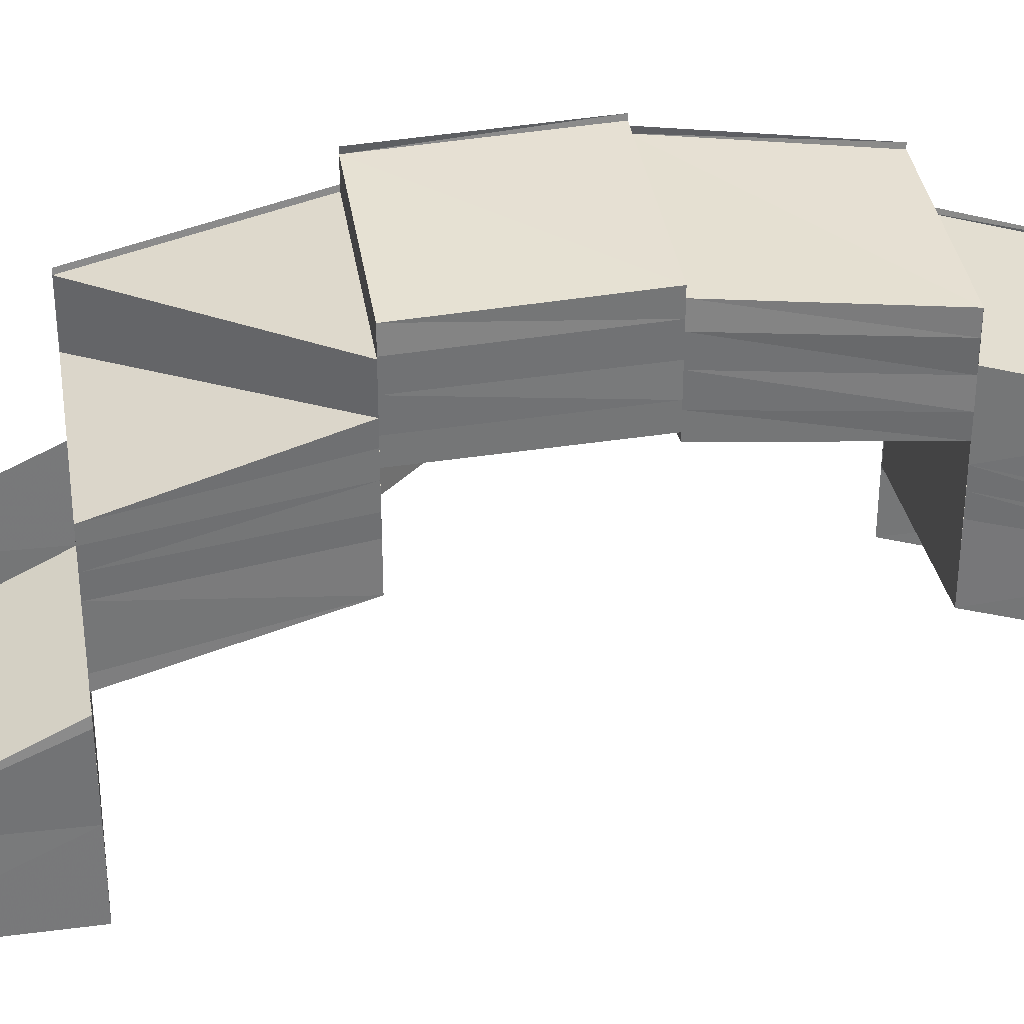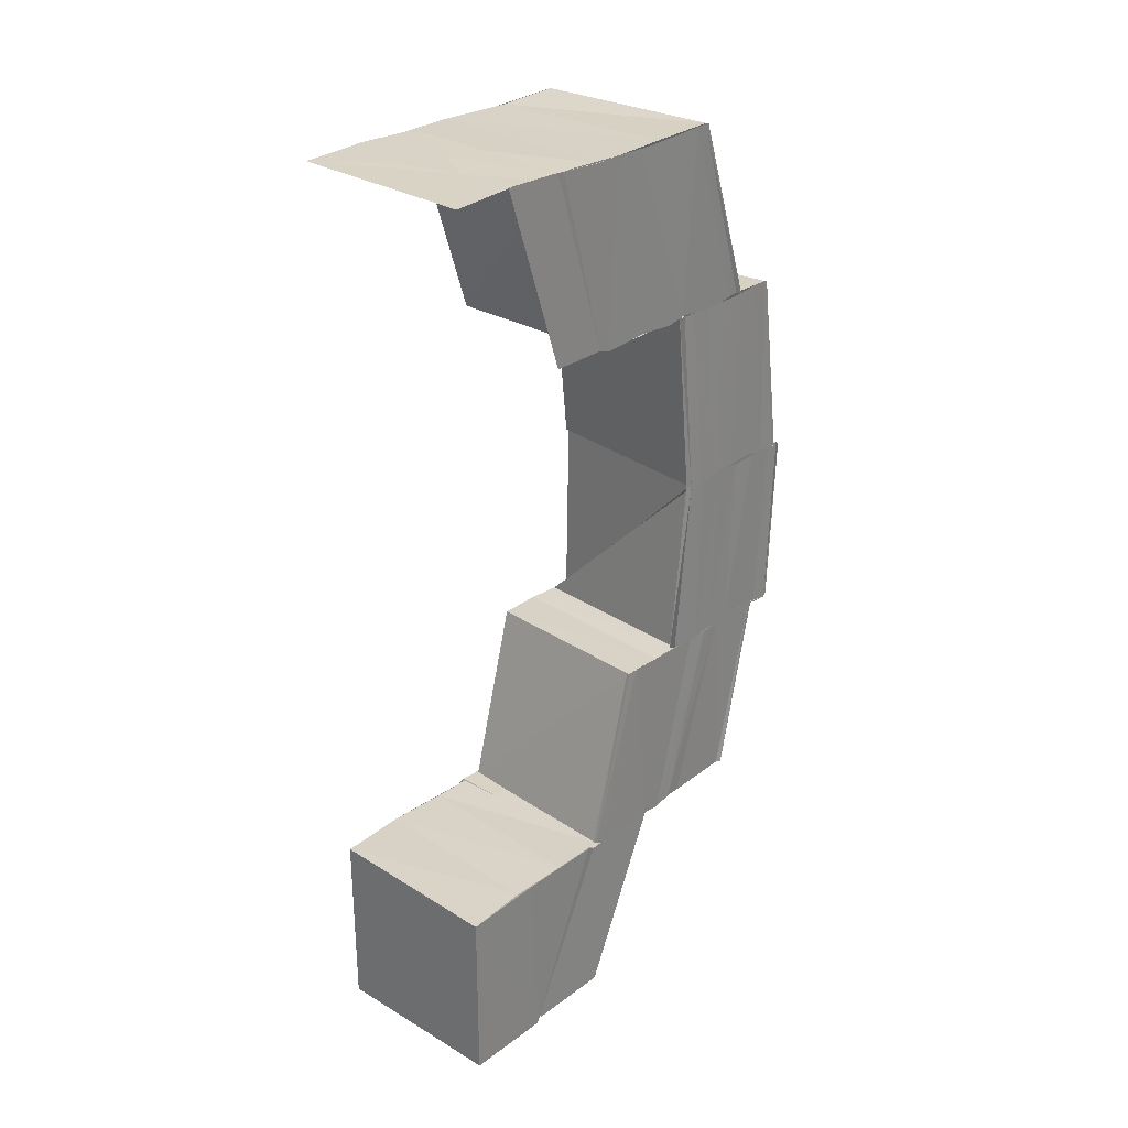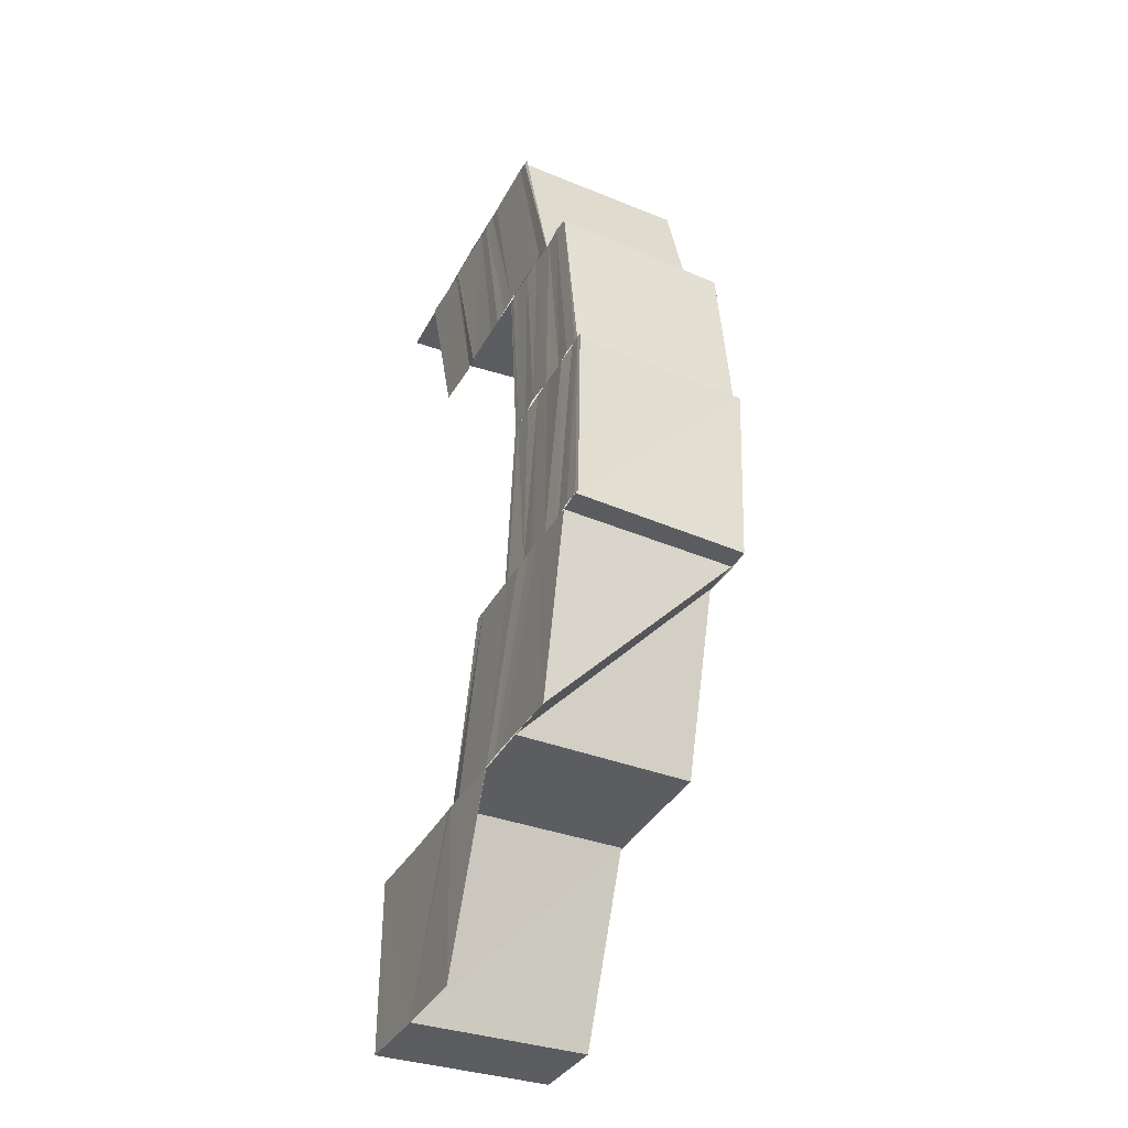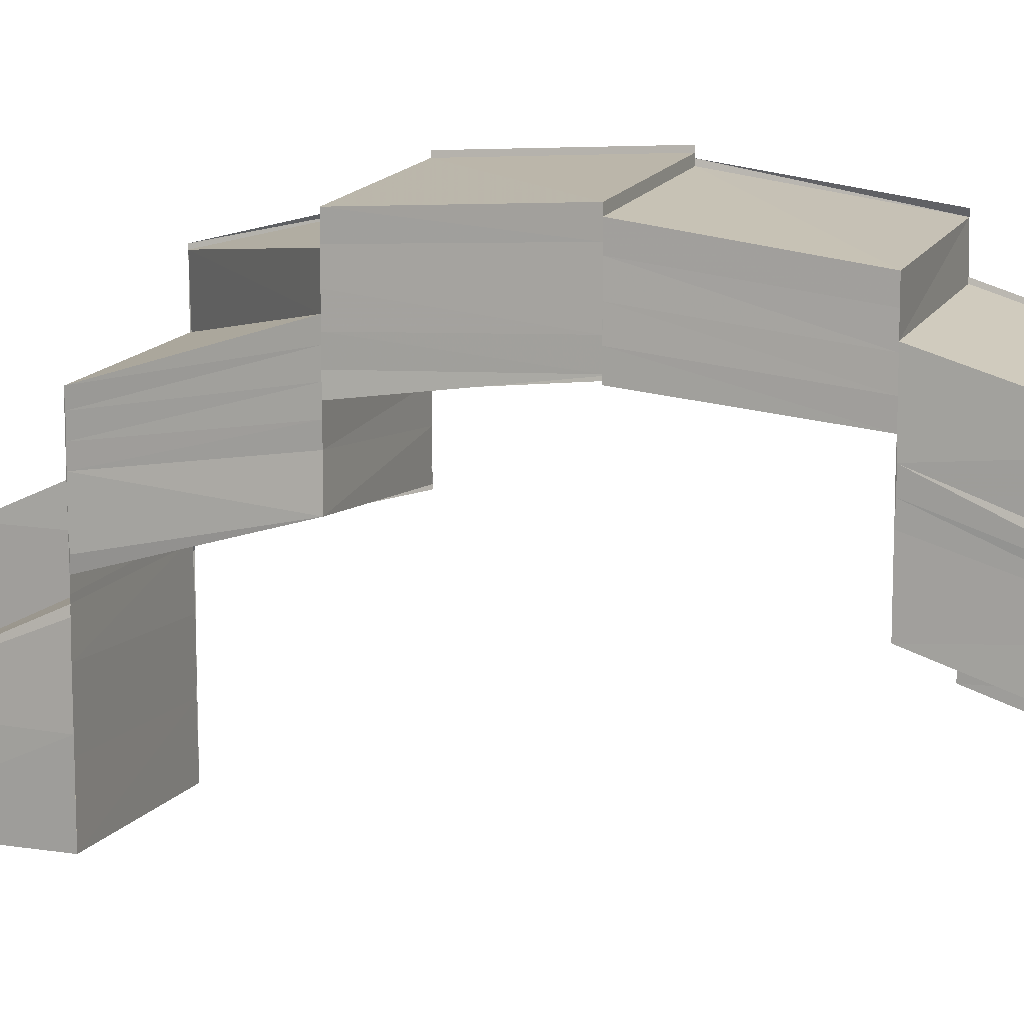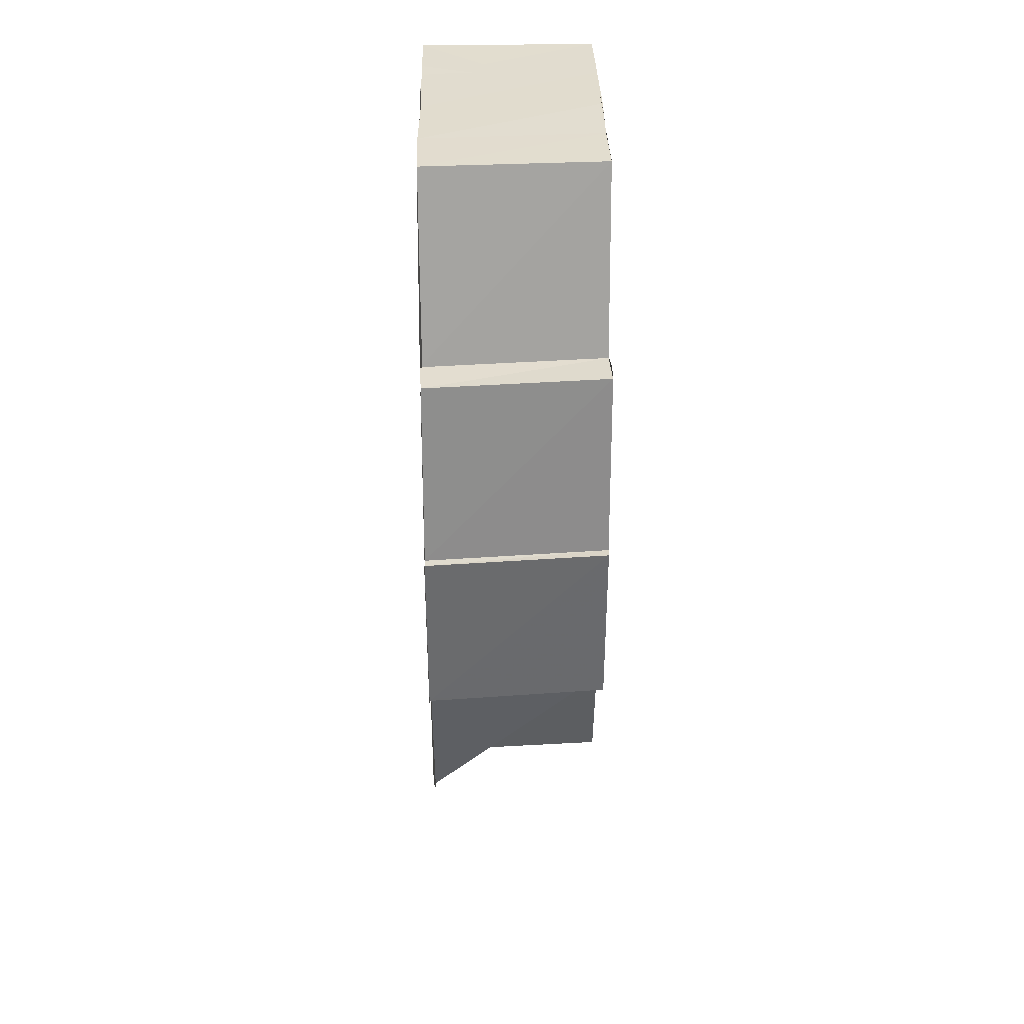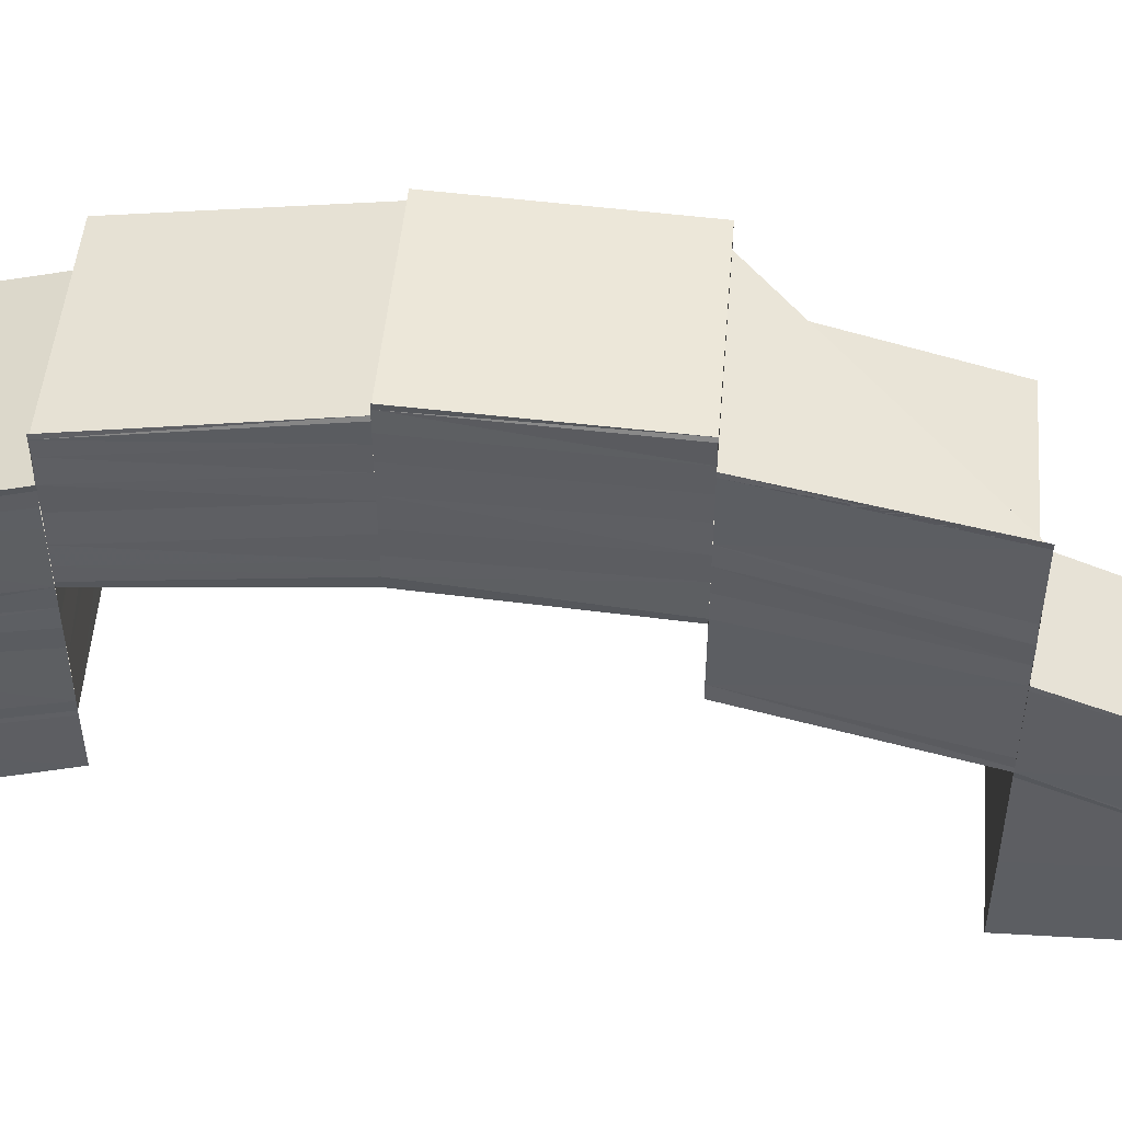
<metadata>
{"format":"obj","ext":"obj","renderer":"f3d","projection":"perspective","resolution":1024,"background":"white","views":[{"elev":33.8,"azim":80.6,"up":"+Z"},{"elev":28.4,"azim":-137.8,"up":"+Y"},{"elev":-35.6,"azim":-25.0,"up":"+Y"},{"elev":11.0,"azim":110.7,"up":"+Z"},{"elev":34.4,"azim":-1.3,"up":"+Y"},{"elev":51.4,"azim":-85.7,"up":"+Z"}]}
</metadata>
<code>
o 3655
v 2229 1870 9.872
v 2229 1870 9.877
v 2229 1870 9.872
v 2229 1870 9.875
v 2229 1870 9.875
v 2229 1870 9.872
v 2229 1870 9.879
v 2229 1870 9.876
v 2229 1870 9.872
v 2229 1870 9.881
v 2229 1870 9.881
v 2229 1870 9.886
v 2229 1870 9.885
v 2229 1870 9.889
v 2229 1870 9.889
v 2229 1870 9.889
v 2229 1870 9.893
v 2229 1870 9.893
v 2229 1870 9.89
v 2229 1870 9.889
v 2229 1870 9.89
v 2229 1870 9.888
v 2229 1870 9.884
v 2229 1870 9.884
v 2229 1870 9.889
v 2229 1870 9.892
v 2229 1870 9.887
v 2229 1870 9.883
v 2229 1870 9.886
v 2229 1870 9.882
v 2229 1870 9.882
v 2229 1870 9.879
v 2229 1870 9.882
v 2229 1870 9.878
v 2229 1870 9.881
v 2229 1870 9.875
v 2229 1870 9.878
v 2229 1870 9.878
v 2229 1870 9.878
v 2229 1870 9.882
v 2229 1870 9.878
v 2229 1870 9.878
v 2229 1870 9.878
v 2229 1870 9.875
v 2229 1870 9.879
v 2229 1870 9.882
v 2229 1870 9.879
v 2229 1870 9.882
v 2229 1870 9.883
v 2229 1870 9.885
v 2229 1870 9.886
v 2229 1870 9.884
v 2229 1870 9.887
v 2229 1870 9.884
v 2229 1870 9.888
v 2229 1870 9.885
v 2229 1870 9.889
v 2229 1870 9.891
v 2229 1870 9.892
v 2229 1870 9.893
v 2229 1870 9.889
v 2229 1870 9.893
v 2229 1870 9.893
v 2229 1870 9.89
v 2229 1870 9.889
v 2229 1870 9.879
v 2229 1870 9.882
v 2229 1870 9.878
v 2229 1870 9.885
v 2229 1870 9.884
v 2229 1870 9.887
v 2229 1870 9.886
v 2229 1870 9.889
v 2229 1870 9.889
v 2229 1870 9.888
v 2229 1870 9.89
v 2229 1870 9.891
v 2229 1870 9.89
v 2229 1870 9.889
v 2229 1870 9.893
v 2229 1870 9.891
v 2229 1870 9.894
v 2229 1870 9.893
v 2229 1870 9.895
v 2229 1870 9.894
v 2229 1870 9.895
v 2229 1870 9.897
v 2229 1870 9.896
v 2229 1870 9.895
v 2229 1870 9.892
v 2229 1870 9.895
v 2229 1870 9.895
v 2229 1870 9.893
v 2229 1870 9.895
v 2229 1870 9.892
v 2229 1870 9.889
v 2229 1870 9.894
v 2229 1870 9.895
v 2229 1870 9.894
v 2229 1870 9.893
v 2229 1870 9.893
v 2229 1870 9.891
v 2229 1870 9.891
v 2229 1870 9.89
v 2229 1870 9.89
v 2229 1870 9.889
v 2229 1870 9.889
v 2229 1870 9.896
v 2229 1870 9.895
v 2229 1870 9.897
v 2229 1870 9.896
v 2229 1870 9.895
v 2229 1870 9.895
v 2229 1870 9.889
v 2229 1870 9.888
v 2229 1870 9.888
v 2229 1870 9.889
v 2229 1870 9.888
v 2229 1870 9.888
v 2229 1870 9.89
v 2229 1870 9.889
v 2229 1870 9.889
v 2229 1870 9.888
v 2229 1870 9.889
v 2229 1870 9.89
v 2229 1870 9.892
v 2229 1870 9.891
v 2229 1870 9.893
v 2229 1870 9.893
v 2229 1870 9.895
v 2229 1870 9.894
v 2229 1870 9.896
v 2229 1870 9.895
v 2229 1870 9.897
v 2229 1870 9.896
v 2229 1870 9.895
v 2229 1870 9.896
v 2229 1870 9.897
v 2229 1870 9.897
v 2229 1870 9.896
v 2229 1870 9.897
v 2229 1870 9.897
v 2229 1870 9.895
v 2229 1870 9.896
v 2229 1870 9.894
v 2229 1870 9.895
v 2229 1870 9.897
v 2229 1870 9.895
v 2229 1870 9.895
v 2229 1870 9.894
v 2229 1870 9.889
v 2229 1870 9.89
v 2229 1870 9.888
v 2229 1870 9.888
v 2229 1870 9.889
v 2229 1870 9.889
v 2229 1870 9.888
v 2229 1870 9.89
v 2229 1870 9.89
v 2229 1870 9.889
v 2229 1870 9.889
v 2229 1870 9.888
v 2229 1870 9.888
v 2229 1870 9.889
v 2229 1870 9.889
v 2229 1870 9.889
v 2229 1870 9.89
v 2229 1870 9.889
v 2229 1870 9.89
v 2229 1870 9.889
v 2229 1870 9.89
v 2229 1870 9.889
v 2229 1870 9.89
v 2229 1870 9.89
v 2229 1870 9.892
v 2229 1870 9.891
v 2229 1870 9.89
v 2229 1870 9.89
v 2229 1870 9.893
v 2229 1870 9.893
v 2229 1870 9.894
v 2229 1870 9.895
v 2229 1870 9.895
v 2229 1870 9.894
v 2229 1870 9.896
v 2229 1870 9.895
v 2229 1870 9.895
v 2229 1870 9.893
v 2229 1870 9.893
v 2229 1870 9.895
v 2229 1870 9.895
v 2229 1870 9.895
v 2229 1870 9.893
v 2229 1870 9.892
v 2229 1870 9.889
v 2229 1870 9.889
v 2229 1870 9.892
v 2229 1870 9.892
v 2229 1870 9.889
v 2229 1870 9.888
v 2229 1870 9.891
v 2229 1870 9.887
v 2229 1870 9.89
v 2229 1870 9.886
v 2229 1870 9.888
v 2229 1870 9.885
v 2229 1870 9.882
v 2229 1870 9.882
v 2229 1870 9.893
v 2229 1870 9.895
v 2229 1870 9.893
v 2229 1870 9.893
v 2229 1870 9.895
v 2229 1870 9.895
v 2229 1870 9.884
v 2229 1870 9.882
v 2229 1870 9.884
v 2229 1870 9.884
v 2229 1870 9.881
v 2229 1870 9.884
v 2229 1870 9.882
v 2229 1870 9.879
v 2229 1870 9.878
v 2229 1870 9.875
v 2229 1870 9.875
v 2229 1870 9.872
v 2229 1870 9.882
v 2229 1870 9.884
v 2229 1870 9.881
v 2229 1870 9.882
v 2229 1870 9.884
v 2229 1870 9.884
v 2229 1870 9.872
v 2229 1870 9.872
v 2229 1870 9.872
v 2229 1870 9.876
v 2229 1870 9.876
v 2229 1870 9.872
v 2229 1870 9.872
v 2229 1870 9.872
v 2229 1870 9.872
v 2229 1870 9.881
v 2229 1870 9.88
v 2229 1870 9.876
v 2229 1870 9.877
v 2229 1870 9.872
v 2229 1870 9.876
v 2229 1870 9.881
v 2229 1870 9.872
v 2229 1870 9.872
v 2229 1870 9.876
v 2229 1870 9.877
v 2229 1870 9.881
v 2229 1870 9.876
v 2229 1870 9.872
v 2229 1870 9.881
v 2229 1870 9.881
v 2229 1870 9.881
v 2229 1870 9.885
v 2229 1870 9.881
v 2229 1870 9.877
v 2229 1870 9.886
v 2229 1870 9.881
v 2229 1870 9.886
v 2229 1870 9.881
v 2229 1870 9.881
v 2229 1870 9.877
v 2229 1870 9.881
v 2229 1870 9.886
v 2229 1870 9.889
v 2229 1870 9.886
v 2229 1870 9.881
v 2229 1870 9.881
v 2229 1870 9.886
v 2229 1870 9.888
v 2229 1870 9.891
v 2229 1870 9.892
v 2229 1870 9.889
v 2229 1870 9.89
v 2229 1870 9.887
v 2229 1870 9.888
v 2229 1870 9.886
v 2229 1870 9.887
v 2229 1870 9.889
v 2229 1870 9.888
v 2229 1870 9.885
v 2229 1870 9.887
v 2229 1870 9.883
v 2229 1870 9.882
v 2229 1870 9.885
v 2229 1870 9.886
v 2229 1870 9.888
v 2229 1870 9.884
v 2229 1870 9.885
v 2229 1870 9.882
v 2229 1870 9.887
v 2229 1870 9.897
v 2229 1870 9.896
v 2229 1870 9.896
v 2229 1870 9.897
v 2229 1870 9.897
v 2229 1870 9.897
v 2229 1870 9.895
v 2229 1870 9.896
f 1 2 3
f 3 4 1
f 4 5 6
f 4 7 5
f 2 8 9
f 2 10 8
f 10 11 8
f 10 12 11
f 12 13 11
f 12 14 13
f 14 15 13
f 16 17 15
f 17 18 19
f 20 17 21
f 15 22 23
f 23 22 24
f 25 26 22
f 22 27 24
f 24 27 28
f 27 29 28
f 28 29 30
f 28 31 32
f 30 33 34
f 35 33 34
f 7 34 36
f 37 35 38
f 39 40 37
f 41 42 36
f 43 41 44
f 43 40 45
f 45 46 47
f 48 46 45
f 46 49 47
f 46 50 49
f 50 51 49
f 49 51 52
f 51 53 52
f 52 53 54
f 53 55 54
f 54 55 56
f 55 57 56
f 55 58 57
f 58 59 57
f 57 59 14
f 59 60 61
f 62 63 61
f 64 62 65
f 66 67 68
f 30 69 48
f 69 70 48
f 69 71 70
f 71 72 70
f 71 73 72
f 74 75 72
f 76 77 73
f 77 78 79
f 80 77 76
f 81 80 76
f 82 80 81
f 83 82 81
f 84 82 83
f 85 86 83
f 87 88 84
f 89 85 90
f 88 91 92
f 93 94 90
f 93 95 96
f 97 98 94
f 99 98 97
f 100 99 97
f 101 99 100
f 102 101 100
f 103 101 102
f 104 103 102
f 105 103 104
f 106 105 104
f 107 105 106
f 98 108 109
f 110 111 109
f 112 110 113
f 75 114 106
f 115 114 116
f 114 117 118
f 114 119 120
f 121 119 122
f 119 123 124
f 107 120 125
f 125 120 126
f 120 127 126
f 126 127 128
f 127 129 128
f 128 129 130
f 129 131 130
f 130 131 132
f 131 133 132
f 132 133 134
f 135 134 136
f 133 137 138
f 139 140 138
f 141 139 142
f 143 144 145
f 143 144 146
f 144 147 148
f 144 149 150
f 151 152 153
f 154 155 153
f 152 156 157
f 155 156 157
f 158 159 160
f 161 162 160
f 162 163 164
f 165 163 166
f 167 168 164
f 169 170 164
f 171 164 172
f 173 174 172
f 175 176 159
f 176 177 178
f 179 176 175
f 180 179 175
f 181 179 180
f 92 181 180
f 182 181 92
f 183 184 182
f 185 183 186
f 187 188 184
f 188 189 190
f 191 188 192
f 193 194 184
f 193 195 194
f 195 196 197
f 198 199 193
f 200 199 198
f 201 200 198
f 202 200 201
f 203 202 201
f 204 202 203
f 205 204 203
f 206 204 205
f 206 207 204
f 208 207 206
f 198 209 210
f 211 212 210
f 213 211 214
f 215 216 206
f 217 216 218
f 216 219 220
f 221 222 208
f 222 223 208
f 222 224 223
f 224 225 223
f 224 226 225
f 221 227 228
f 229 230 228
f 231 229 232
f 233 234 225
f 235 233 236
f 237 235 236
f 238 235 239
f 235 240 241
f 242 237 243
f 244 236 243
f 245 246 244
f 245 247 248
f 249 250 247
f 234 249 251
f 251 252 253
f 254 255 251
f 254 251 256
f 256 251 257
f 257 258 259
f 260 261 258
f 262 260 259
f 260 263 264
f 265 261 266
f 266 267 268
f 269 259 270
f 195 269 270
f 271 272 269
f 272 273 274
f 270 275 276
f 277 278 276
f 276 275 279
f 275 280 279
f 279 280 281
f 280 282 281
f 281 282 283
f 284 283 285
f 282 286 287
f 288 289 286
f 282 288 290
f 283 291 292
f 290 293 291
f 294 295 293
f 296 294 291
f 297 298 299
f 297 298 300
f 298 301 302
f 298 303 304

</code>
